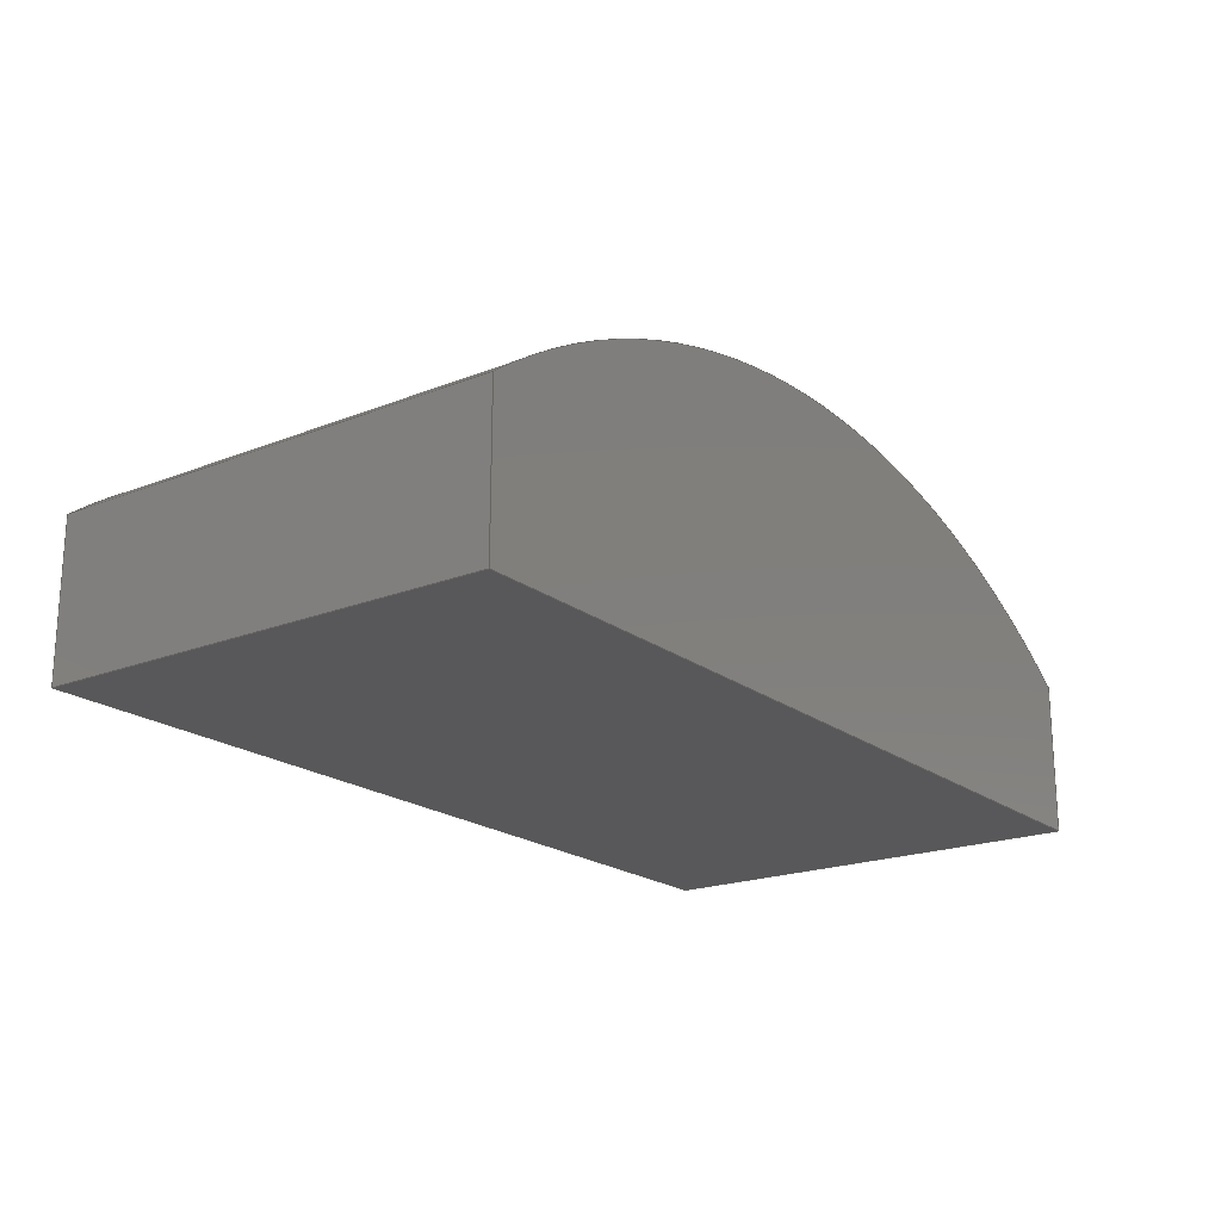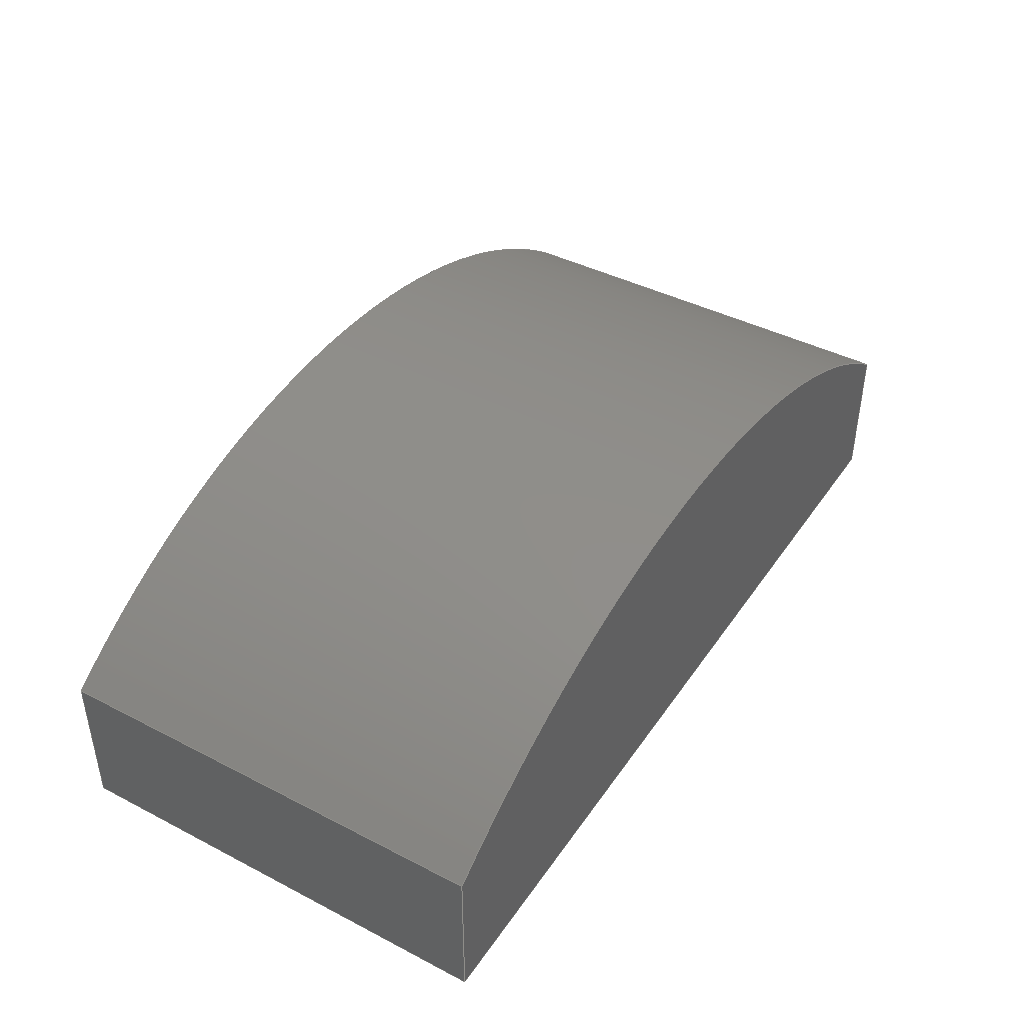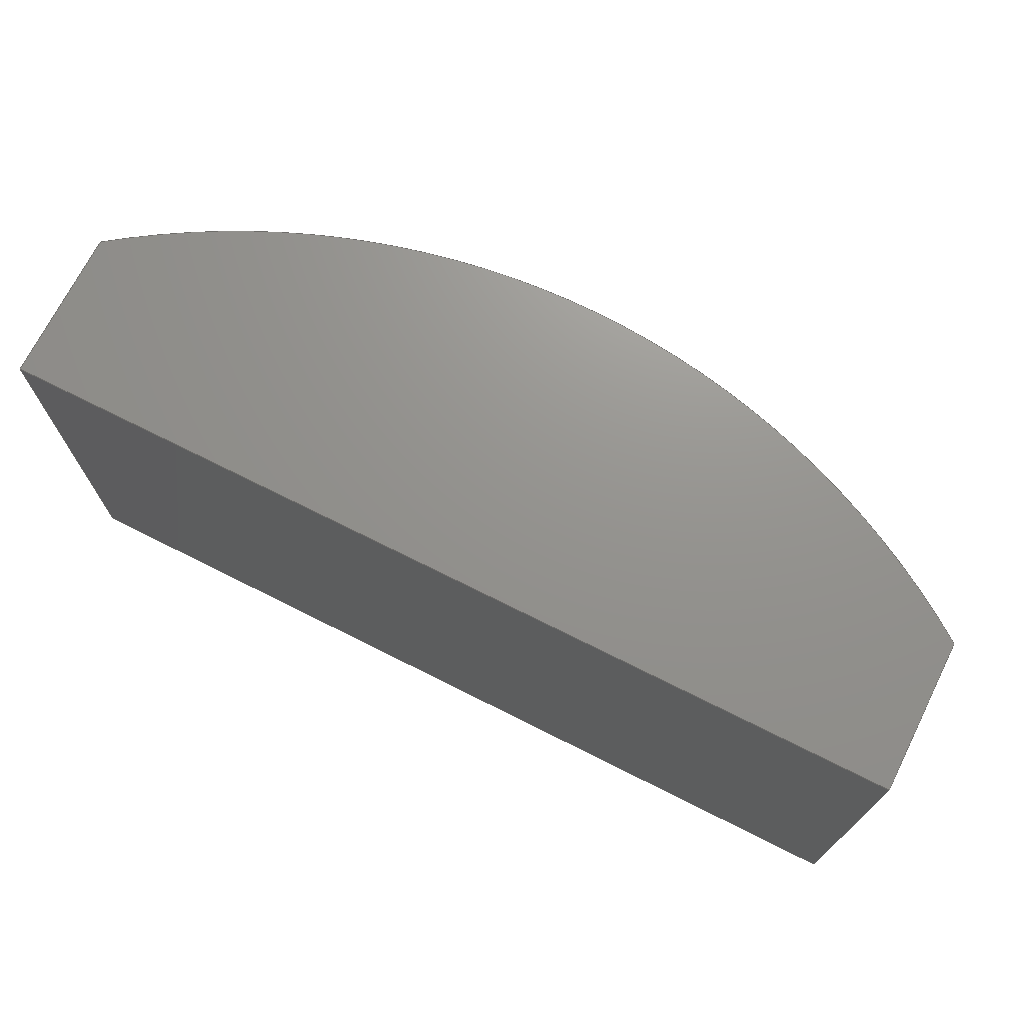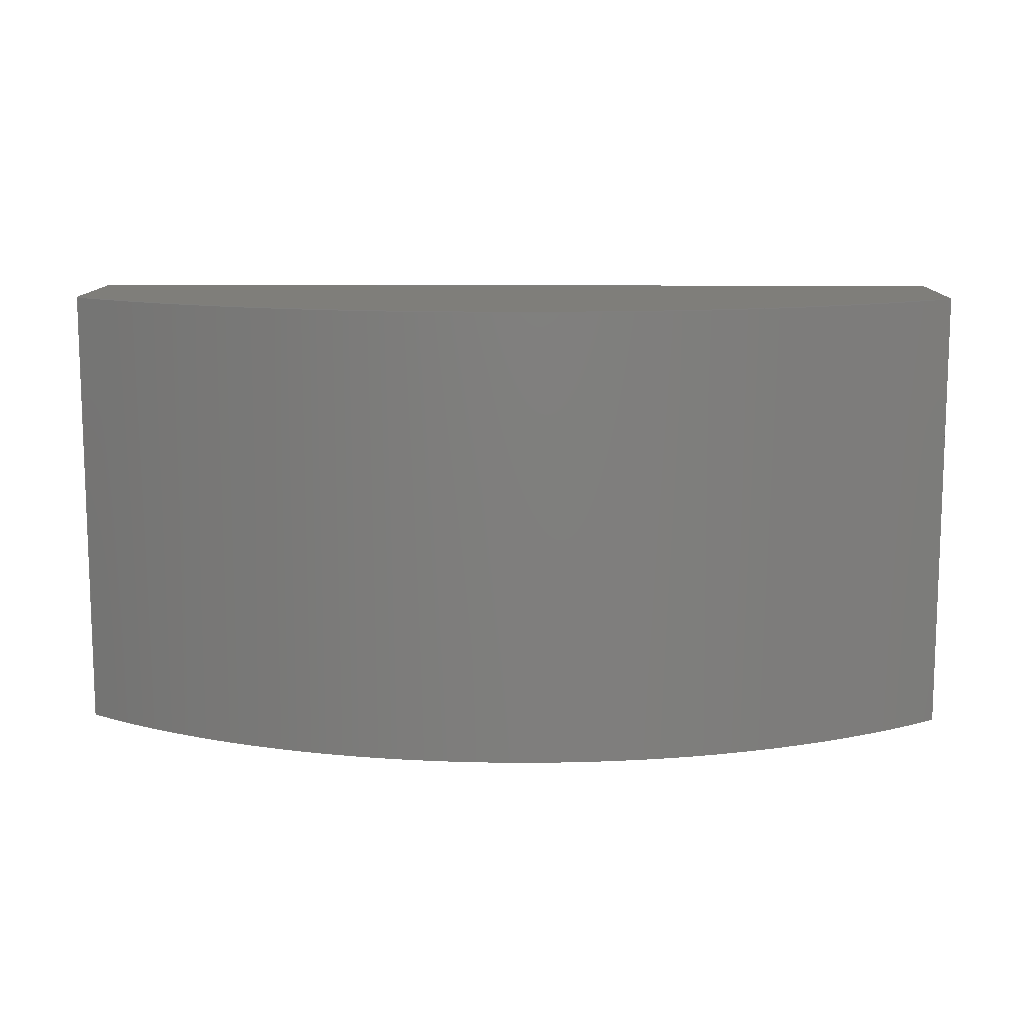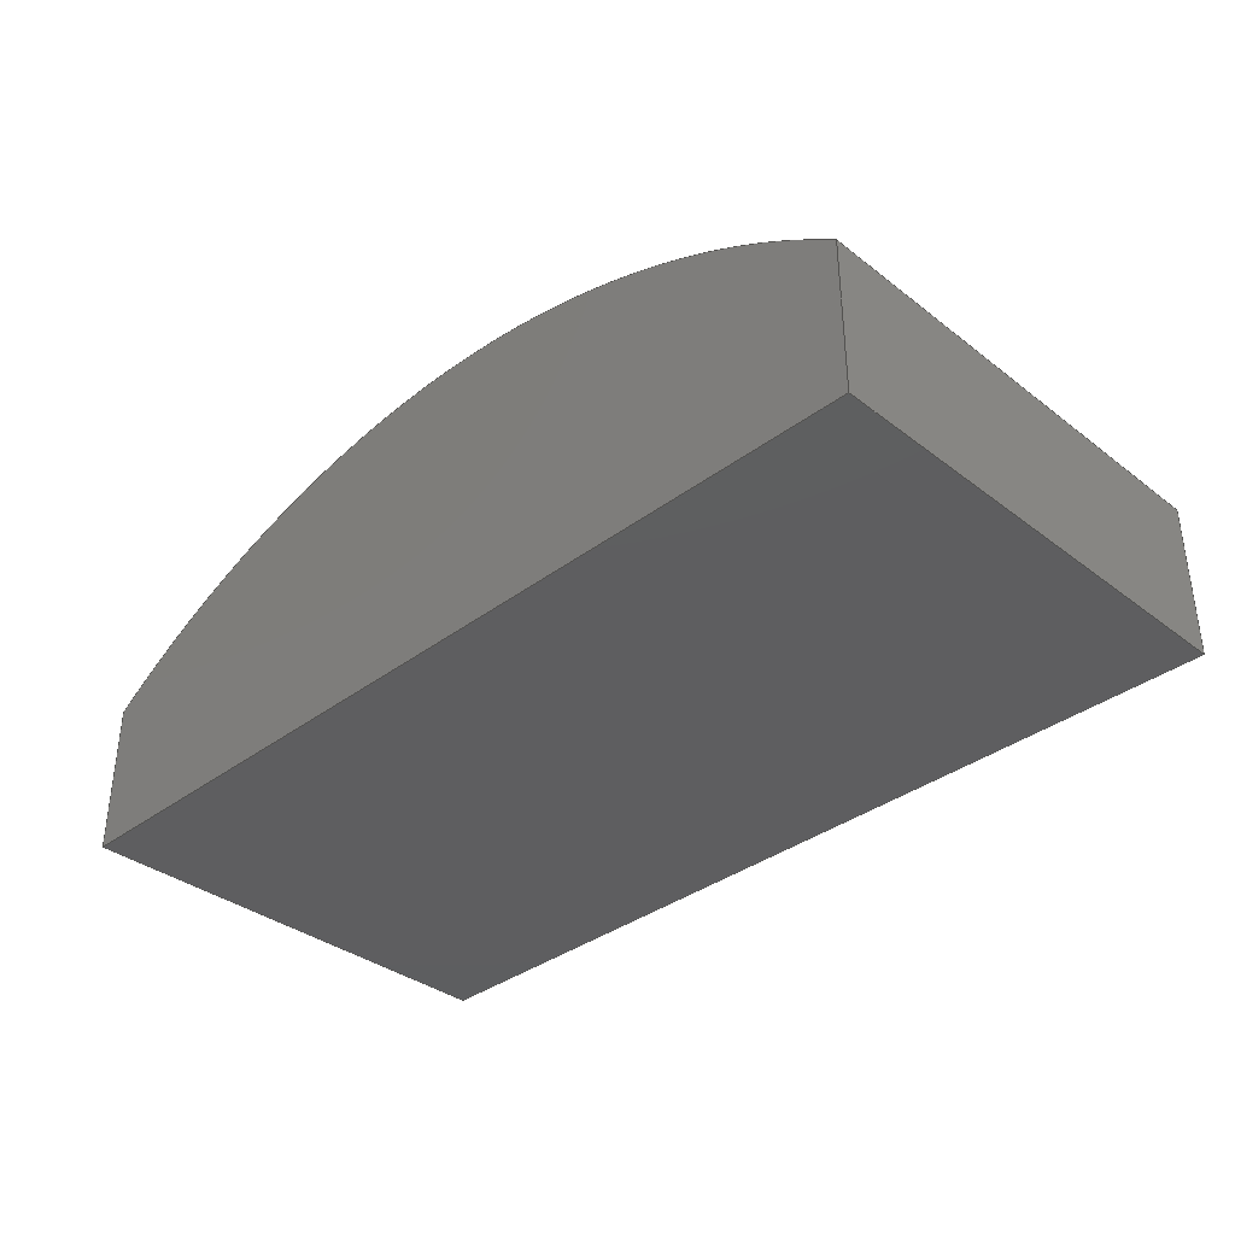
<metadata>
{"format":"step","ext":"stp","renderer":"f3d","projection":"perspective","resolution":1024,"background":"white","views":[{"elev":-20.0,"azim":-53.9,"up":"+Z"},{"elev":42.2,"azim":-58.3,"up":"+Z"},{"elev":71.4,"azim":-153.3,"up":"+Y"},{"elev":11.5,"azim":1.2,"up":"+Y"},{"elev":-35.8,"azim":44.7,"up":"+Z"}]}
</metadata>
<code>
ISO-10303-21;
DATA;
#1=PROPERTY_DEFINITION_REPRESENTATION(#5,#3);
#2=PROPERTY_DEFINITION_REPRESENTATION(#6,#4);
#3=REPRESENTATION('',(#7),#242);
#4=REPRESENTATION('',(#8),#242);
#5=PROPERTY_DEFINITION('pmi validation property','',#64);
#6=PROPERTY_DEFINITION('pmi validation property','',#64);
#7=VALUE_REPRESENTATION_ITEM('number of annotations',COUNT_MEASURE(0));
#8=VALUE_REPRESENTATION_ITEM('number of views',COUNT_MEASURE(0));
#9=SHAPE_REPRESENTATION_RELATIONSHIP('None',
'relationship between Admi10348504s313-None and Admi10348504s313-None',
#75,#10);
#10=ADVANCED_BREP_SHAPE_REPRESENTATION('Admi10348504s313-None',(#85),#242);
#11=APPLIED_APPROVAL_ASSIGNMENT(#23,(#65));
#12=APPLIED_APPROVAL_ASSIGNMENT(#24,(#67));
#13=APPLIED_APPROVAL_ASSIGNMENT(#25,(#37));
#14=APPROVAL_PERSON_ORGANIZATION(#29,#23,#17);
#15=APPROVAL_PERSON_ORGANIZATION(#30,#24,#18);
#16=APPROVAL_PERSON_ORGANIZATION(#31,#25,#19);
#17=APPROVAL_ROLE('approver');
#18=APPROVAL_ROLE('approver');
#19=APPROVAL_ROLE('approver');
#20=APPROVAL_DATE_TIME(#45,#23);
#21=APPROVAL_DATE_TIME(#46,#24);
#22=APPROVAL_DATE_TIME(#47,#25);
#23=APPROVAL(#26,' ');
#24=APPROVAL(#27,' ');
#25=APPROVAL(#28,' ');
#26=APPROVAL_STATUS('not_yet_approved');
#27=APPROVAL_STATUS('not_yet_approved');
#28=APPROVAL_STATUS('not_yet_approved');
#29=PERSON_AND_ORGANIZATION(#35,#32);
#30=PERSON_AND_ORGANIZATION(#35,#33);
#31=PERSON_AND_ORGANIZATION(#35,#34);
#32=ORGANIZATION(' ',' ',' ');
#33=ORGANIZATION(' ',' ',' ');
#34=ORGANIZATION(' ',' ',' ');
#35=PERSON(' ',' ',' ',(' '),$,$);
#36=APPLIED_SECURITY_CLASSIFICATION_ASSIGNMENT(#37,(#67));
#37=SECURITY_CLASSIFICATION(' ',' ',#38);
#38=SECURITY_CLASSIFICATION_LEVEL('confidential');
#39=APPLIED_DATE_AND_TIME_ASSIGNMENT(#43,#41,(#65));
#40=APPLIED_DATE_AND_TIME_ASSIGNMENT(#44,#42,(#37));
#41=DATE_TIME_ROLE('creation_date');
#42=DATE_TIME_ROLE('classification_date');
#43=DATE_AND_TIME(#58,#48);
#44=DATE_AND_TIME(#59,#49);
#45=DATE_AND_TIME(#60,#50);
#46=DATE_AND_TIME(#61,#51);
#47=DATE_AND_TIME(#62,#52);
#48=LOCAL_TIME(0,0,0,#53);
#49=LOCAL_TIME(0,0,0,#54);
#50=LOCAL_TIME(0,0,0,#55);
#51=LOCAL_TIME(0,0,0,#56);
#52=LOCAL_TIME(0,0,0,#57);
#53=COORDINATED_UNIVERSAL_TIME_OFFSET(0,0,.BEHIND.);
#54=COORDINATED_UNIVERSAL_TIME_OFFSET(0,0,.BEHIND.);
#55=COORDINATED_UNIVERSAL_TIME_OFFSET(0,0,.BEHIND.);
#56=COORDINATED_UNIVERSAL_TIME_OFFSET(0,0,.BEHIND.);
#57=COORDINATED_UNIVERSAL_TIME_OFFSET(0,0,.BEHIND.);
#58=CALENDAR_DATE(0,1,1);
#59=CALENDAR_DATE(0,1,1);
#60=CALENDAR_DATE(0,1,1);
#61=CALENDAR_DATE(0,1,1);
#62=CALENDAR_DATE(0,1,1);
#63=SHAPE_DEFINITION_REPRESENTATION(#64,#75);
#64=PRODUCT_DEFINITION_SHAPE('','',#65);
#65=PRODUCT_DEFINITION(' ','',#67,#66);
#66=PRODUCT_DEFINITION_CONTEXT('part definition',#74,'design');
#67=PRODUCT_DEFINITION_FORMATION_WITH_SPECIFIED_SOURCE(' ',' ',#69,
 .NOT_KNOWN.);
#68=PRODUCT_RELATED_PRODUCT_CATEGORY('detail','',(#69));
#69=PRODUCT('Admi10348504s313','Admi10348504s313',' ',(#72));
#70=PRODUCT_CATEGORY('part',' ');
#71=PRODUCT_CATEGORY(' ','');
#72=PRODUCT_CONTEXT(' ',#74,'mechanical');
#73=APPLICATION_PROTOCOL_DEFINITION('international standard',
'config_control_design',2010,#74);
#74=APPLICATION_CONTEXT(
'configuration controlled 3D designs of mechanical parts and assemblie
s');
#75=SHAPE_REPRESENTATION('Admi10348504s313-None',(#177),#242);
#76=PRESENTATION_LAYER_ASSIGNMENT('1','Layer 1',(#85));
#77=STYLED_ITEM('',(#78),#85);
#78=PRESENTATION_STYLE_ASSIGNMENT((#79));
#79=SURFACE_STYLE_USAGE(.BOTH.,#80);
#80=SURFACE_SIDE_STYLE('',(#81));
#81=SURFACE_STYLE_FILL_AREA(#82);
#82=FILL_AREA_STYLE('',(#83));
#83=FILL_AREA_STYLE_COLOUR('',#84);
#84=COLOUR_RGB('medium steel',0.6117,0.6588,0.6706);
#85=MANIFOLD_SOLID_BREP('\X2\51F853F0\X0\-\X2\62C94F38\X0\2',#86);
#86=CLOSED_SHELL('',(#92,#93,#94,#95,#96,#97));
#87=PLANE('',#181);
#88=PLANE('',#182);
#89=PLANE('',#183);
#90=PLANE('',#184);
#91=PLANE('',#185);
#92=ADVANCED_FACE('',(#99),#98,.T.);
#93=ADVANCED_FACE('',(#100),#87,.T.);
#94=ADVANCED_FACE('',(#101),#88,.F.);
#95=ADVANCED_FACE('',(#102),#89,.F.);
#96=ADVANCED_FACE('',(#103),#90,.F.);
#97=ADVANCED_FACE('',(#104),#91,.F.);
#98=CYLINDRICAL_SURFACE('',#180,250);
#99=FACE_OUTER_BOUND('',#105,.T.);
#100=FACE_OUTER_BOUND('',#106,.T.);
#101=FACE_OUTER_BOUND('',#107,.T.);
#102=FACE_OUTER_BOUND('',#108,.T.);
#103=FACE_OUTER_BOUND('',#109,.T.);
#104=FACE_OUTER_BOUND('',#110,.T.);
#105=EDGE_LOOP('',(#131,#132,#133,#134));
#106=EDGE_LOOP('',(#135,#136,#137,#138));
#107=EDGE_LOOP('',(#139,#140,#141,#142));
#108=EDGE_LOOP('',(#143,#144,#145,#146));
#109=EDGE_LOOP('',(#147,#148,#149,#150));
#110=EDGE_LOOP('',(#151,#152,#153,#154));
#111=LINE('',#218,#121);
#112=LINE('',#222,#122);
#113=LINE('',#224,#123);
#114=LINE('',#227,#124);
#115=LINE('',#229,#125);
#116=LINE('',#231,#126);
#117=LINE('',#233,#127);
#118=LINE('',#234,#128);
#119=LINE('',#236,#129);
#120=LINE('',#238,#130);
#121=VECTOR('',#190,1);
#122=VECTOR('',#193,1);
#123=VECTOR('',#196,1);
#124=VECTOR('',#197,1);
#125=VECTOR('',#198,1);
#126=VECTOR('',#199,1);
#127=VECTOR('',#202,1);
#128=VECTOR('',#203,1);
#129=VECTOR('',#206,1);
#130=VECTOR('',#209,1);
#131=ORIENTED_EDGE('',*,*,#163,.F.);
#132=ORIENTED_EDGE('',*,*,#164,.T.);
#133=ORIENTED_EDGE('',*,*,#165,.T.);
#134=ORIENTED_EDGE('',*,*,#166,.T.);
#135=ORIENTED_EDGE('',*,*,#167,.F.);
#136=ORIENTED_EDGE('',*,*,#168,.F.);
#137=ORIENTED_EDGE('',*,*,#169,.F.);
#138=ORIENTED_EDGE('',*,*,#170,.F.);
#139=ORIENTED_EDGE('',*,*,#168,.T.);
#140=ORIENTED_EDGE('',*,*,#171,.F.);
#141=ORIENTED_EDGE('',*,*,#163,.T.);
#142=ORIENTED_EDGE('',*,*,#172,.T.);
#143=ORIENTED_EDGE('',*,*,#169,.T.);
#144=ORIENTED_EDGE('',*,*,#172,.F.);
#145=ORIENTED_EDGE('',*,*,#166,.F.);
#146=ORIENTED_EDGE('',*,*,#173,.T.);
#147=ORIENTED_EDGE('',*,*,#170,.T.);
#148=ORIENTED_EDGE('',*,*,#173,.F.);
#149=ORIENTED_EDGE('',*,*,#165,.F.);
#150=ORIENTED_EDGE('',*,*,#174,.T.);
#151=ORIENTED_EDGE('',*,*,#167,.T.);
#152=ORIENTED_EDGE('',*,*,#174,.F.);
#153=ORIENTED_EDGE('',*,*,#164,.F.);
#154=ORIENTED_EDGE('',*,*,#171,.T.);
#155=VERTEX_POINT('',#216);
#156=VERTEX_POINT('',#217);
#157=VERTEX_POINT('',#219);
#158=VERTEX_POINT('',#221);
#159=VERTEX_POINT('',#225);
#160=VERTEX_POINT('',#226);
#161=VERTEX_POINT('',#228);
#162=VERTEX_POINT('',#230);
#163=EDGE_CURVE('',#155,#156,#175,.T.);
#164=EDGE_CURVE('',#155,#157,#111,.T.);
#165=EDGE_CURVE('',#157,#158,#176,.T.);
#166=EDGE_CURVE('',#158,#156,#112,.T.);
#167=EDGE_CURVE('',#159,#160,#113,.T.);
#168=EDGE_CURVE('',#161,#159,#114,.T.);
#169=EDGE_CURVE('',#162,#161,#115,.T.);
#170=EDGE_CURVE('',#160,#162,#116,.T.);
#171=EDGE_CURVE('',#155,#159,#117,.T.);
#172=EDGE_CURVE('',#156,#161,#118,.T.);
#173=EDGE_CURVE('',#158,#162,#119,.T.);
#174=EDGE_CURVE('',#157,#160,#120,.T.);
#175=CIRCLE('',#178,250);
#176=CIRCLE('',#179,250);
#177=AXIS2_PLACEMENT_3D('',#214,#186,#187);
#178=AXIS2_PLACEMENT_3D('',#215,#188,#189);
#179=AXIS2_PLACEMENT_3D('',#220,#191,#192);
#180=AXIS2_PLACEMENT_3D('',#223,#194,#195);
#181=AXIS2_PLACEMENT_3D('',#232,#200,#201);
#182=AXIS2_PLACEMENT_3D('',#235,#204,#205);
#183=AXIS2_PLACEMENT_3D('',#237,#207,#208);
#184=AXIS2_PLACEMENT_3D('',#239,#210,#211);
#185=AXIS2_PLACEMENT_3D('',#240,#212,#213);
#186=DIRECTION('',(0,0,1));
#187=DIRECTION('',(1,0,0));
#188=DIRECTION('',(0,-1,0));
#189=DIRECTION('',(0,0,1));
#190=DIRECTION('',(0,1,0));
#191=DIRECTION('',(0,-1,0));
#192=DIRECTION('',(0,0,1));
#193=DIRECTION('',(0,-1,0));
#194=DIRECTION('',(0,-1,0));
#195=DIRECTION('',(0,0,-1));
#196=DIRECTION('',(0,1,0));
#197=DIRECTION('',(1,0,0));
#198=DIRECTION('',(0,-1,0));
#199=DIRECTION('',(-1,0,0));
#200=DIRECTION('',(0,0,-1));
#201=DIRECTION('',(-1,0,0));
#202=DIRECTION('',(0,0,-1));
#203=DIRECTION('',(0,0,-1));
#204=DIRECTION('',(0,1,0));
#205=DIRECTION('',(0,0,1));
#206=DIRECTION('',(0,0,-1));
#207=DIRECTION('',(1,0,0));
#208=DIRECTION('',(0,0,-1));
#209=DIRECTION('',(0,0,-1));
#210=DIRECTION('',(0,-1,0));
#211=DIRECTION('',(0,0,-1));
#212=DIRECTION('',(-1,0,0));
#213=DIRECTION('',(0,0,1));
#214=CARTESIAN_POINT('',(0,0,0));
#215=CARTESIAN_POINT('',(0,-75,-150));
#216=CARTESIAN_POINT('',(150,-75,50));
#217=CARTESIAN_POINT('',(-150,-75,50));
#218=CARTESIAN_POINT('',(150,-75,50));
#219=CARTESIAN_POINT('',(150,75,50));
#220=CARTESIAN_POINT('',(0,75,-150));
#221=CARTESIAN_POINT('',(-150,75,50));
#222=CARTESIAN_POINT('',(-150,-75,50));
#223=CARTESIAN_POINT('',(0,75,-150));
#224=CARTESIAN_POINT('',(150,-75,0));
#225=CARTESIAN_POINT('',(150,-75,0));
#226=CARTESIAN_POINT('',(150,75,0));
#227=CARTESIAN_POINT('',(-150,-75,0));
#228=CARTESIAN_POINT('',(-150,-75,0));
#229=CARTESIAN_POINT('',(-150,-75,0));
#230=CARTESIAN_POINT('',(-150,75,0));
#231=CARTESIAN_POINT('',(-150,75,0));
#232=CARTESIAN_POINT('',(0,0,0));
#233=CARTESIAN_POINT('',(150,-75,50));
#234=CARTESIAN_POINT('',(-150,-75,50));
#235=CARTESIAN_POINT('',(-150,-75,50));
#236=CARTESIAN_POINT('',(-150,75,50));
#237=CARTESIAN_POINT('',(-150,-75,50));
#238=CARTESIAN_POINT('',(150,75,50));
#239=CARTESIAN_POINT('',(-150,75,50));
#240=CARTESIAN_POINT('',(150,-75,50));
#241=MECHANICAL_DESIGN_GEOMETRIC_PRESENTATION_REPRESENTATION('',(#77),#242);
#242=(
GEOMETRIC_REPRESENTATION_CONTEXT(3)
GLOBAL_UNCERTAINTY_ASSIGNED_CONTEXT((#243))
GLOBAL_UNIT_ASSIGNED_CONTEXT((#249,#245,#244))
REPRESENTATION_CONTEXT('part','TOP_LEVEL_ASSEMBLY_PART')
);
#243=UNCERTAINTY_MEASURE_WITH_UNIT(LENGTH_MEASURE(0.001),#249,
'DISTANCE_ACCURACY_VALUE','Maximum Tolerance applied to model');
#244=(
NAMED_UNIT(*)
SI_UNIT($,.STERADIAN.)
SOLID_ANGLE_UNIT()
);
#245=(
CONVERSION_BASED_UNIT('DEGREE',#247)
NAMED_UNIT(#246)
PLANE_ANGLE_UNIT()
);
#246=DIMENSIONAL_EXPONENTS(0,0,0,0,0,0,0);
#247=PLANE_ANGLE_MEASURE_WITH_UNIT(PLANE_ANGLE_MEASURE(0.01745),#248);
#248=(
NAMED_UNIT(*)
PLANE_ANGLE_UNIT()
SI_UNIT($,.RADIAN.)
);
#249=(
LENGTH_UNIT()
NAMED_UNIT(*)
SI_UNIT(.MILLI.,.METRE.)
);
ENDSEC;
END-ISO-10303-21;

</code>
